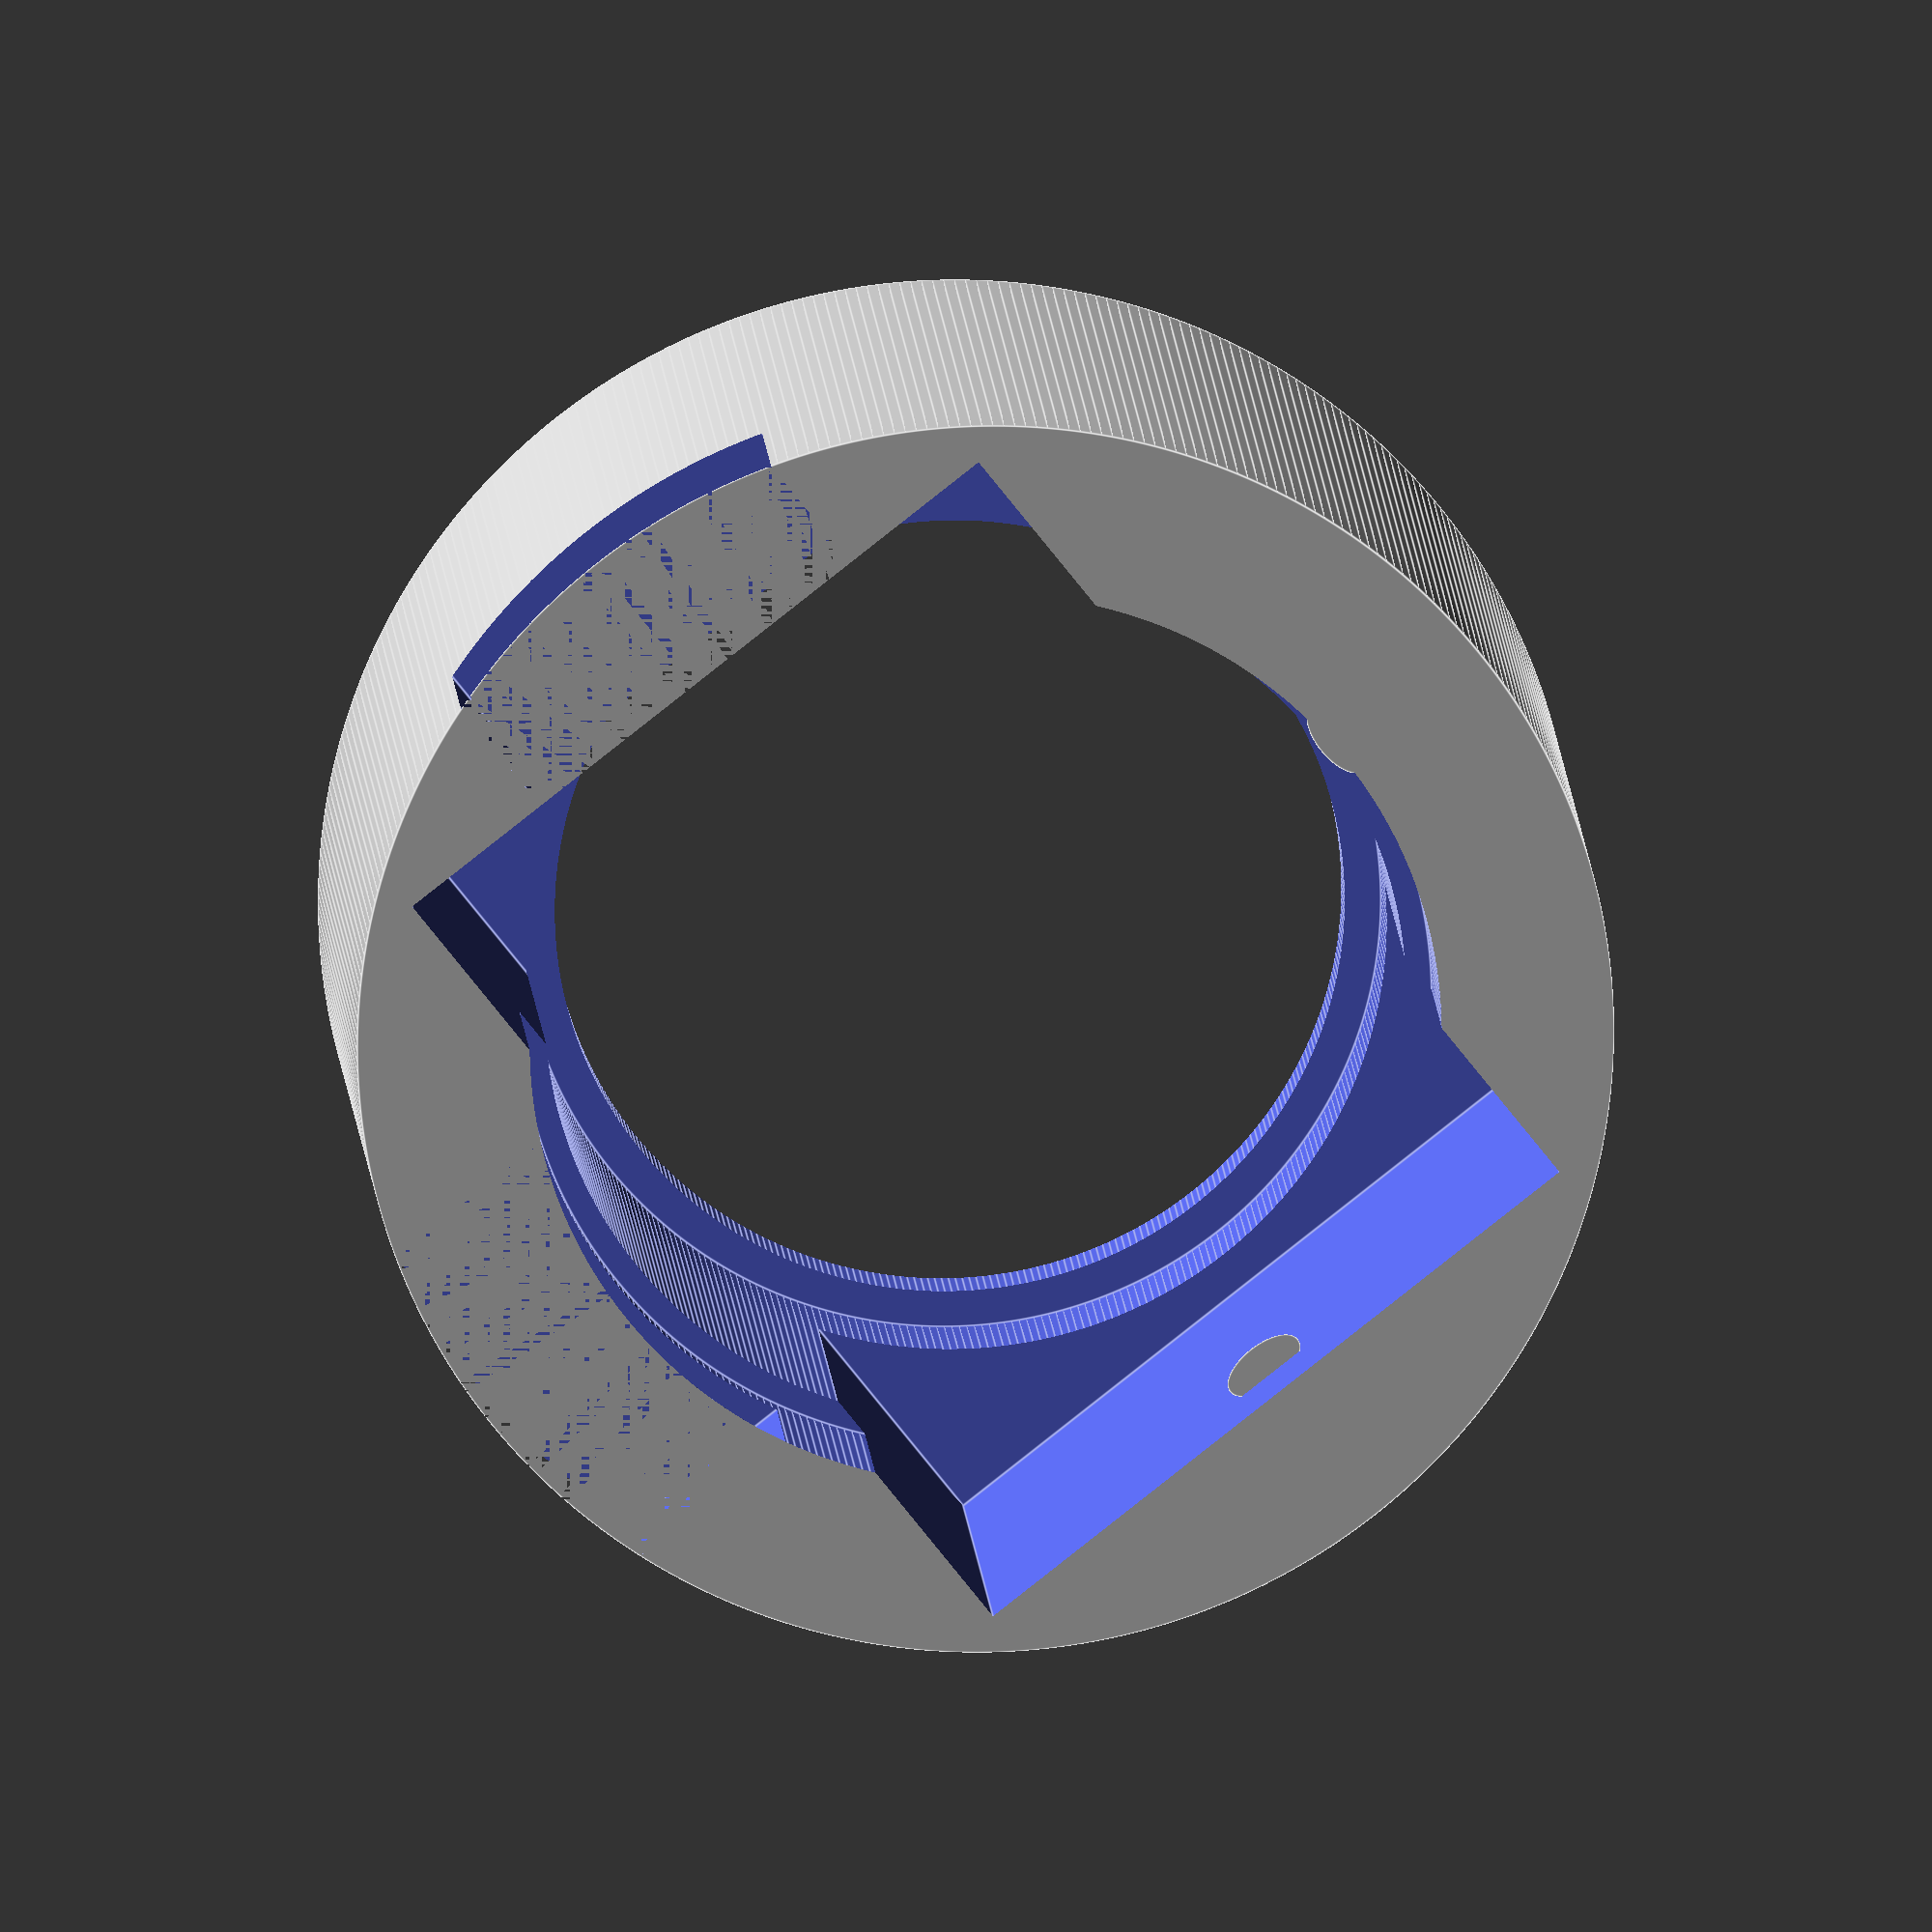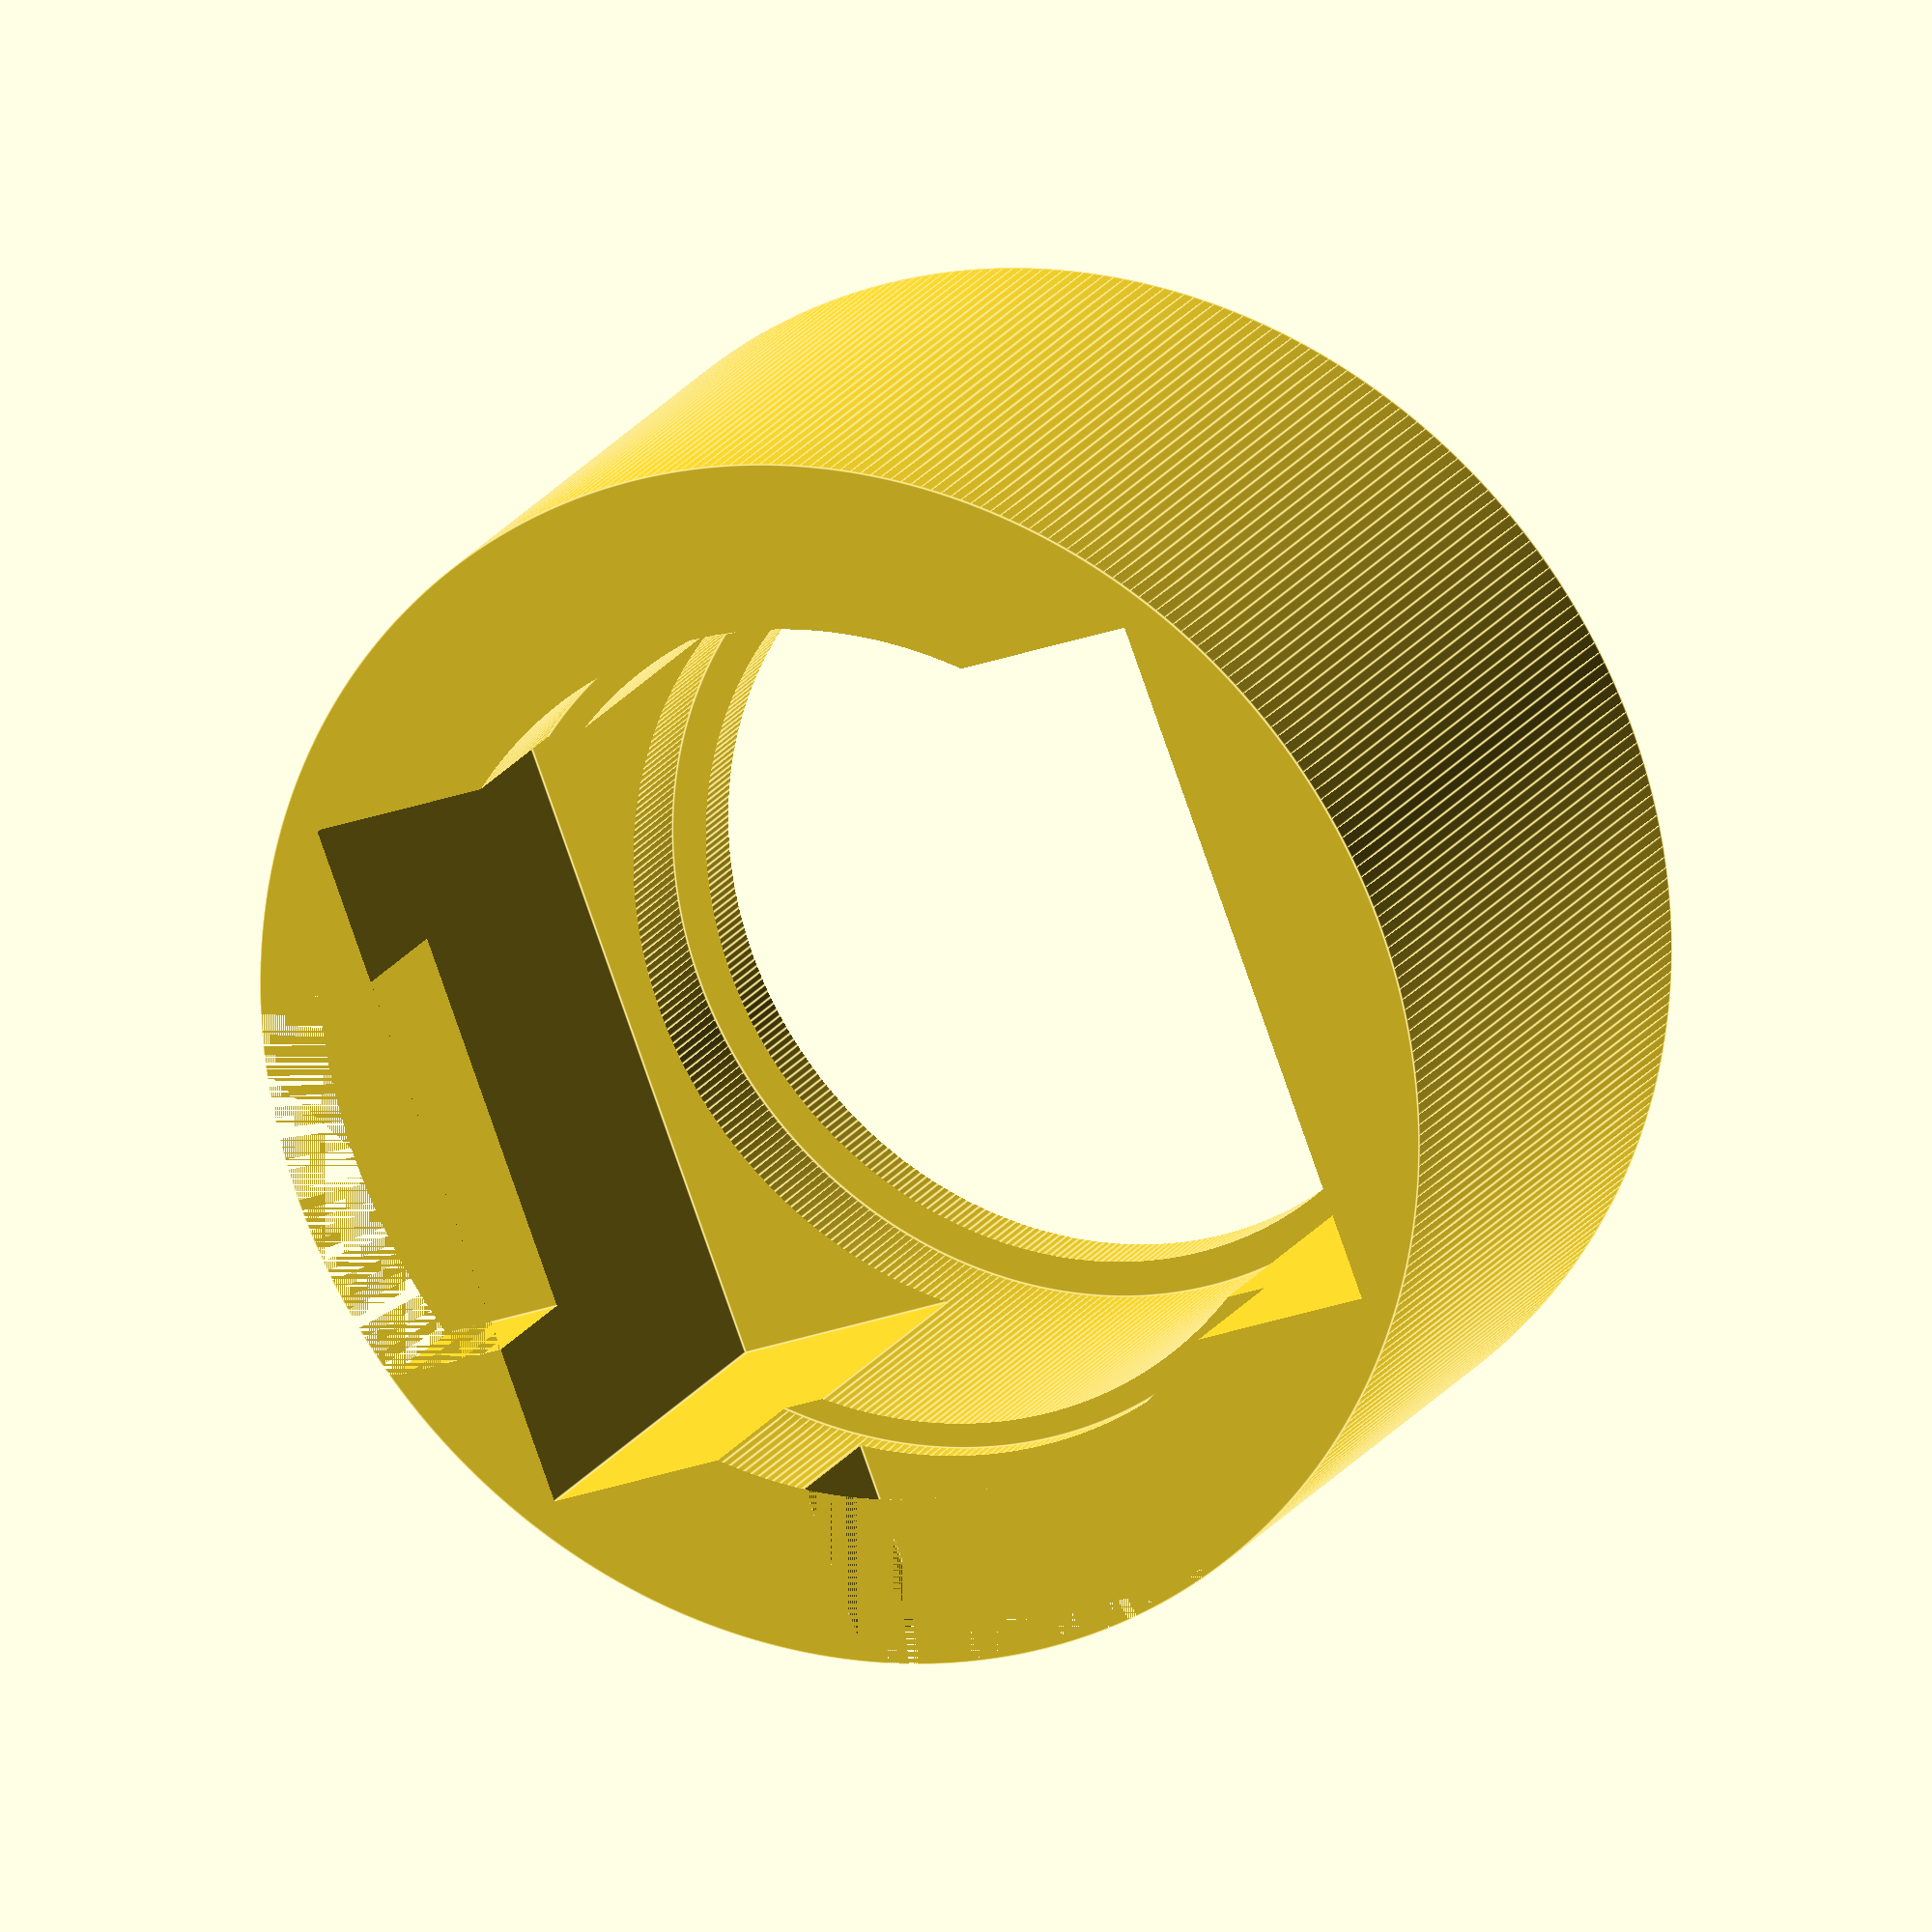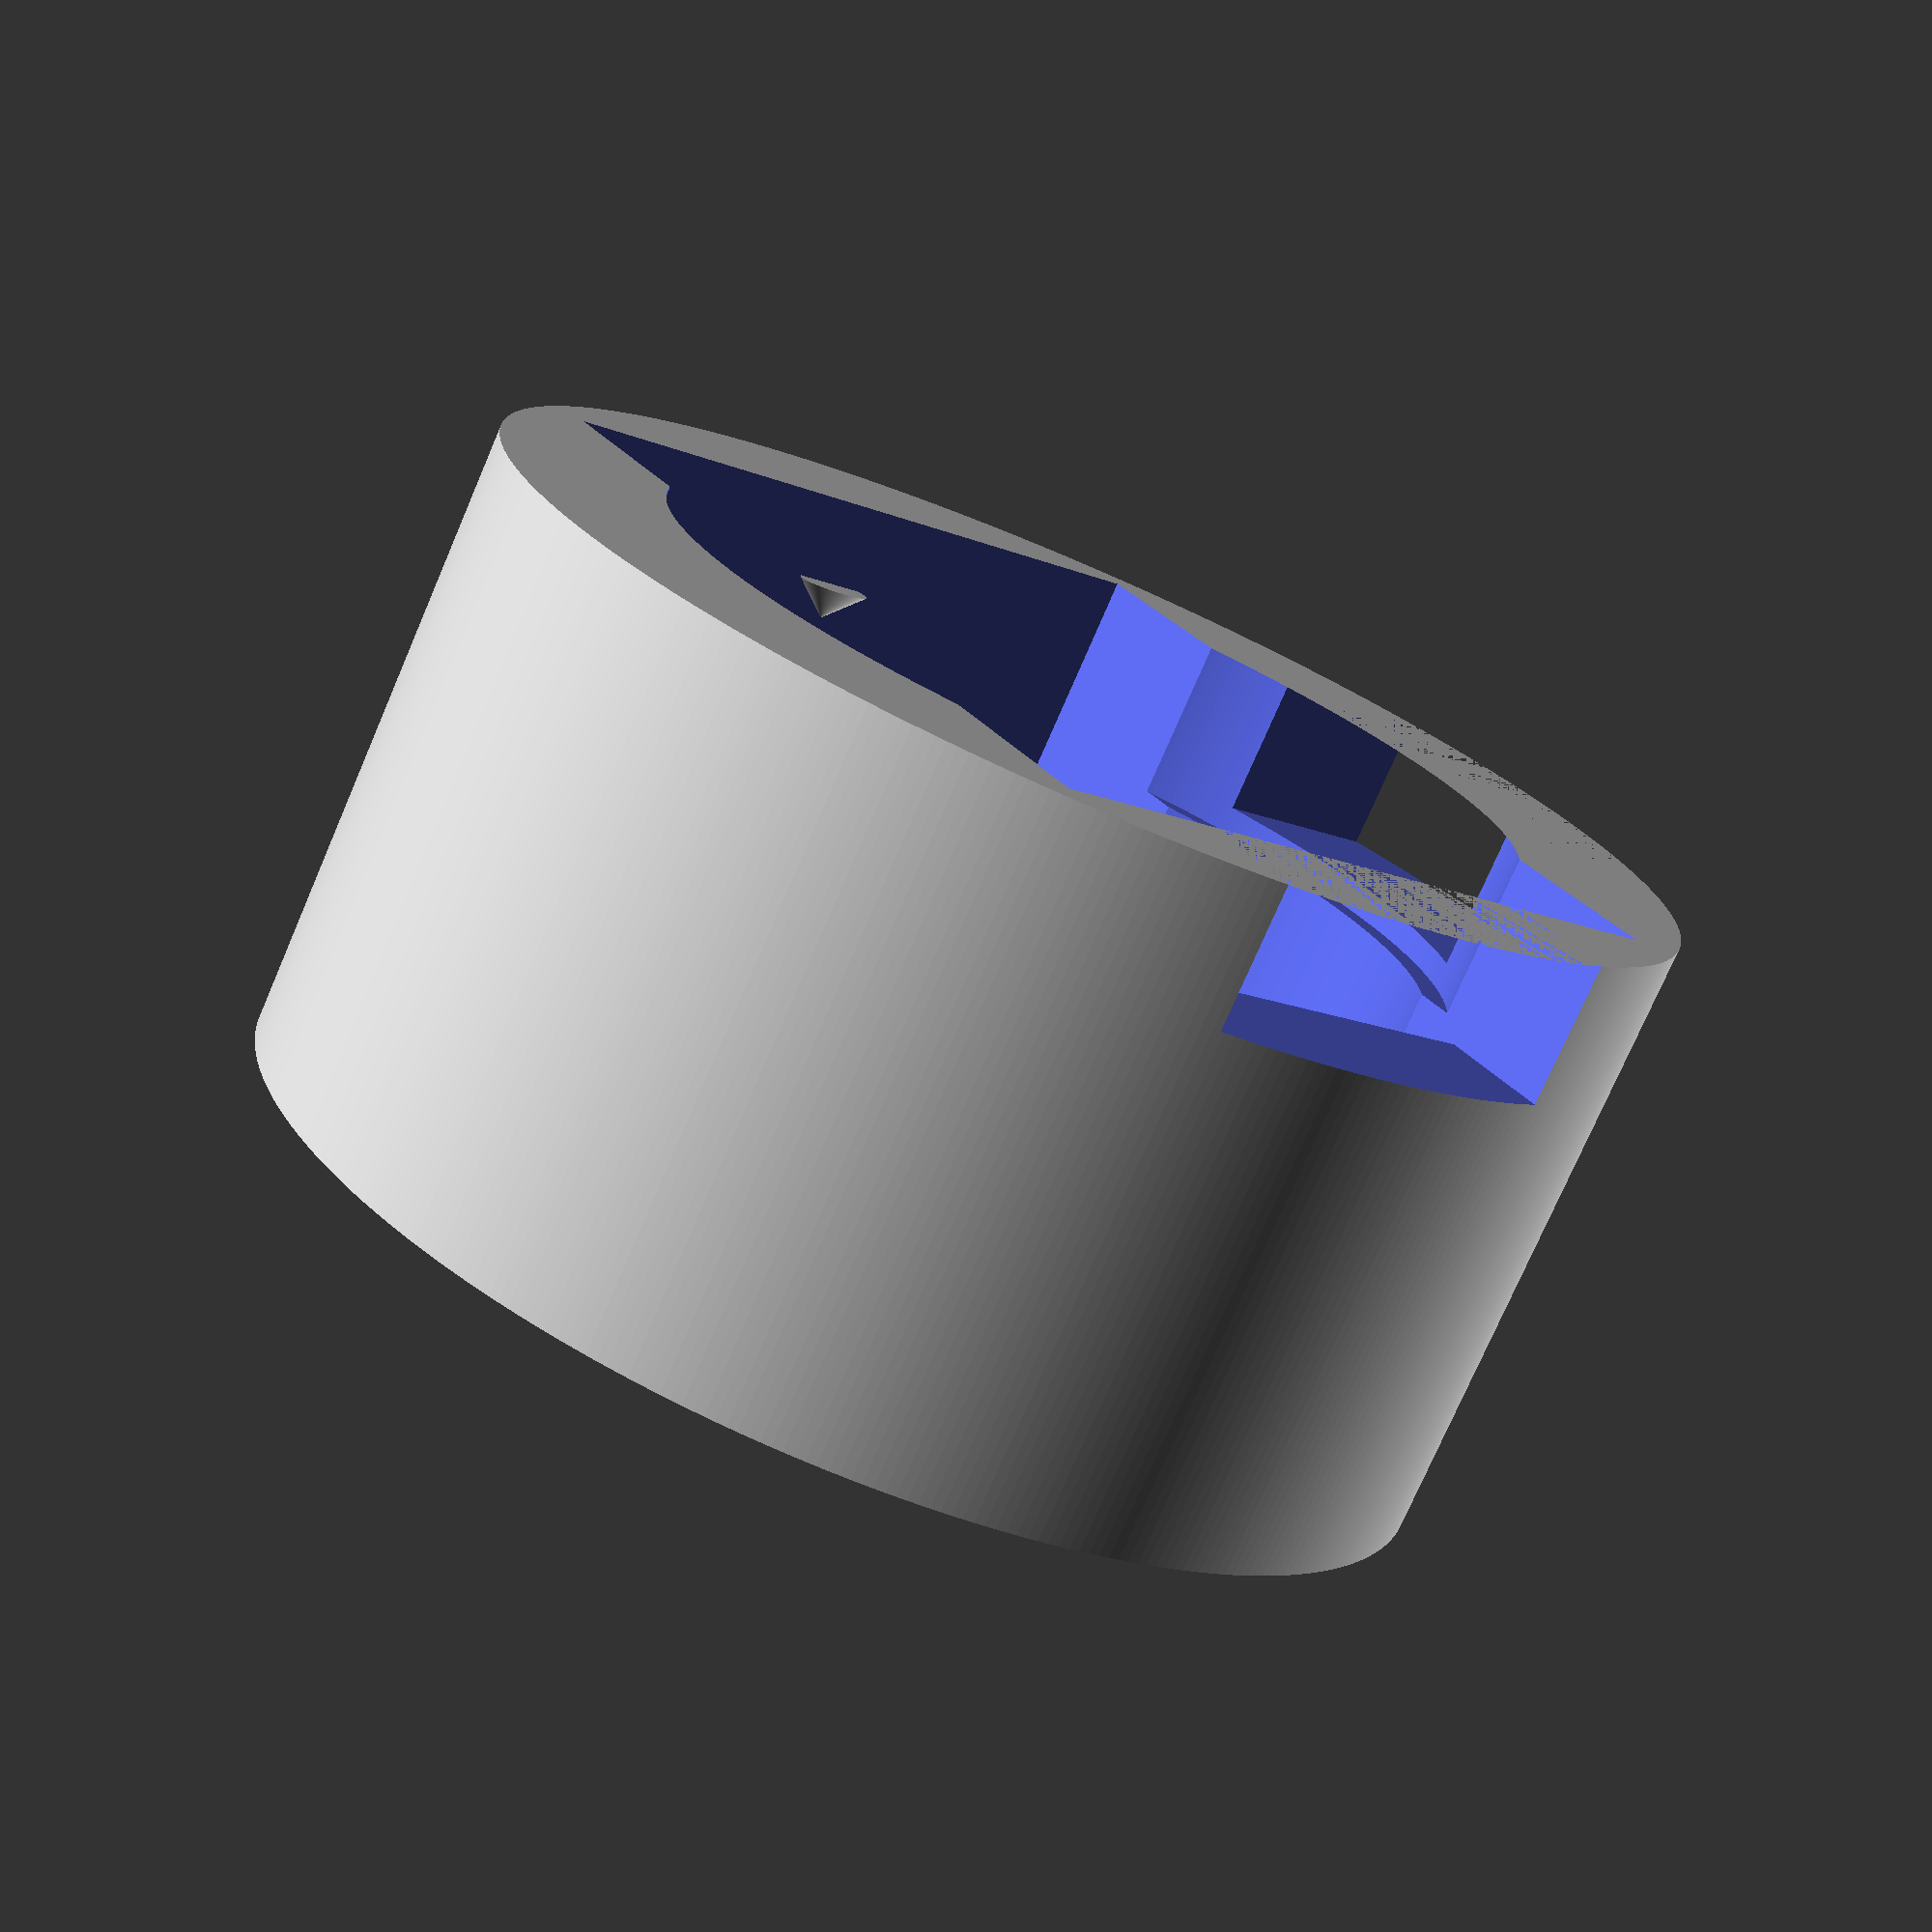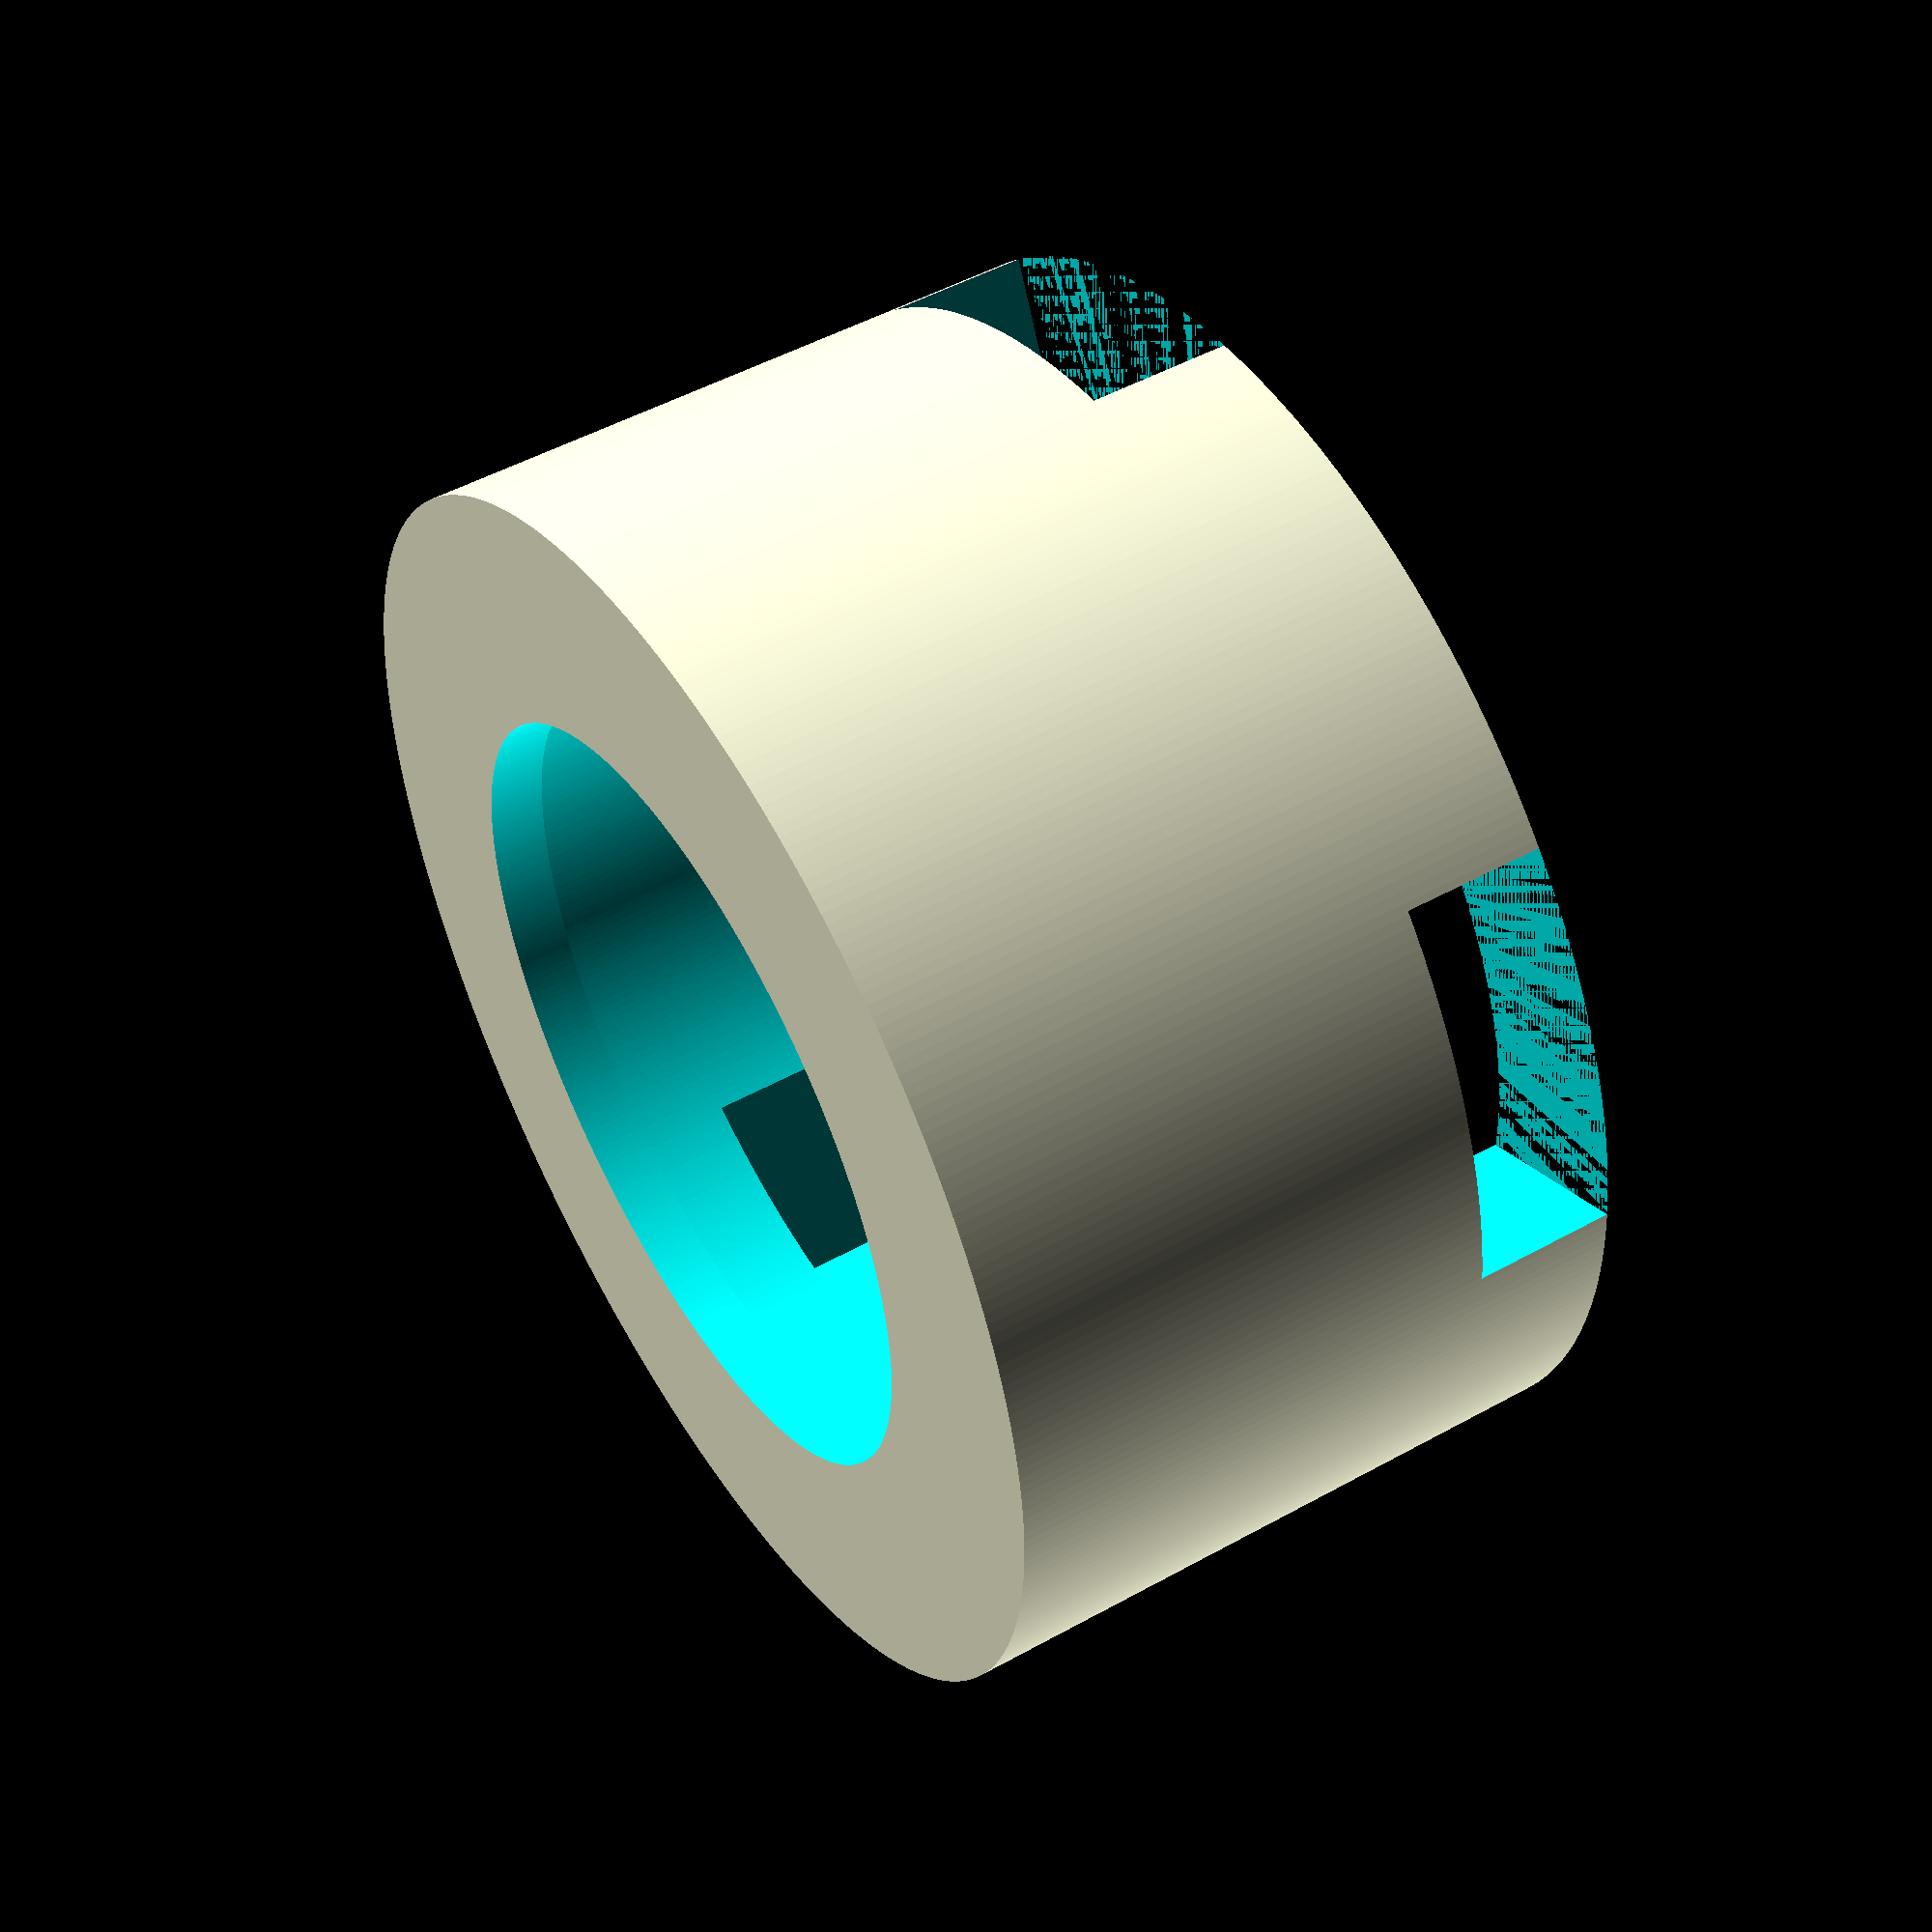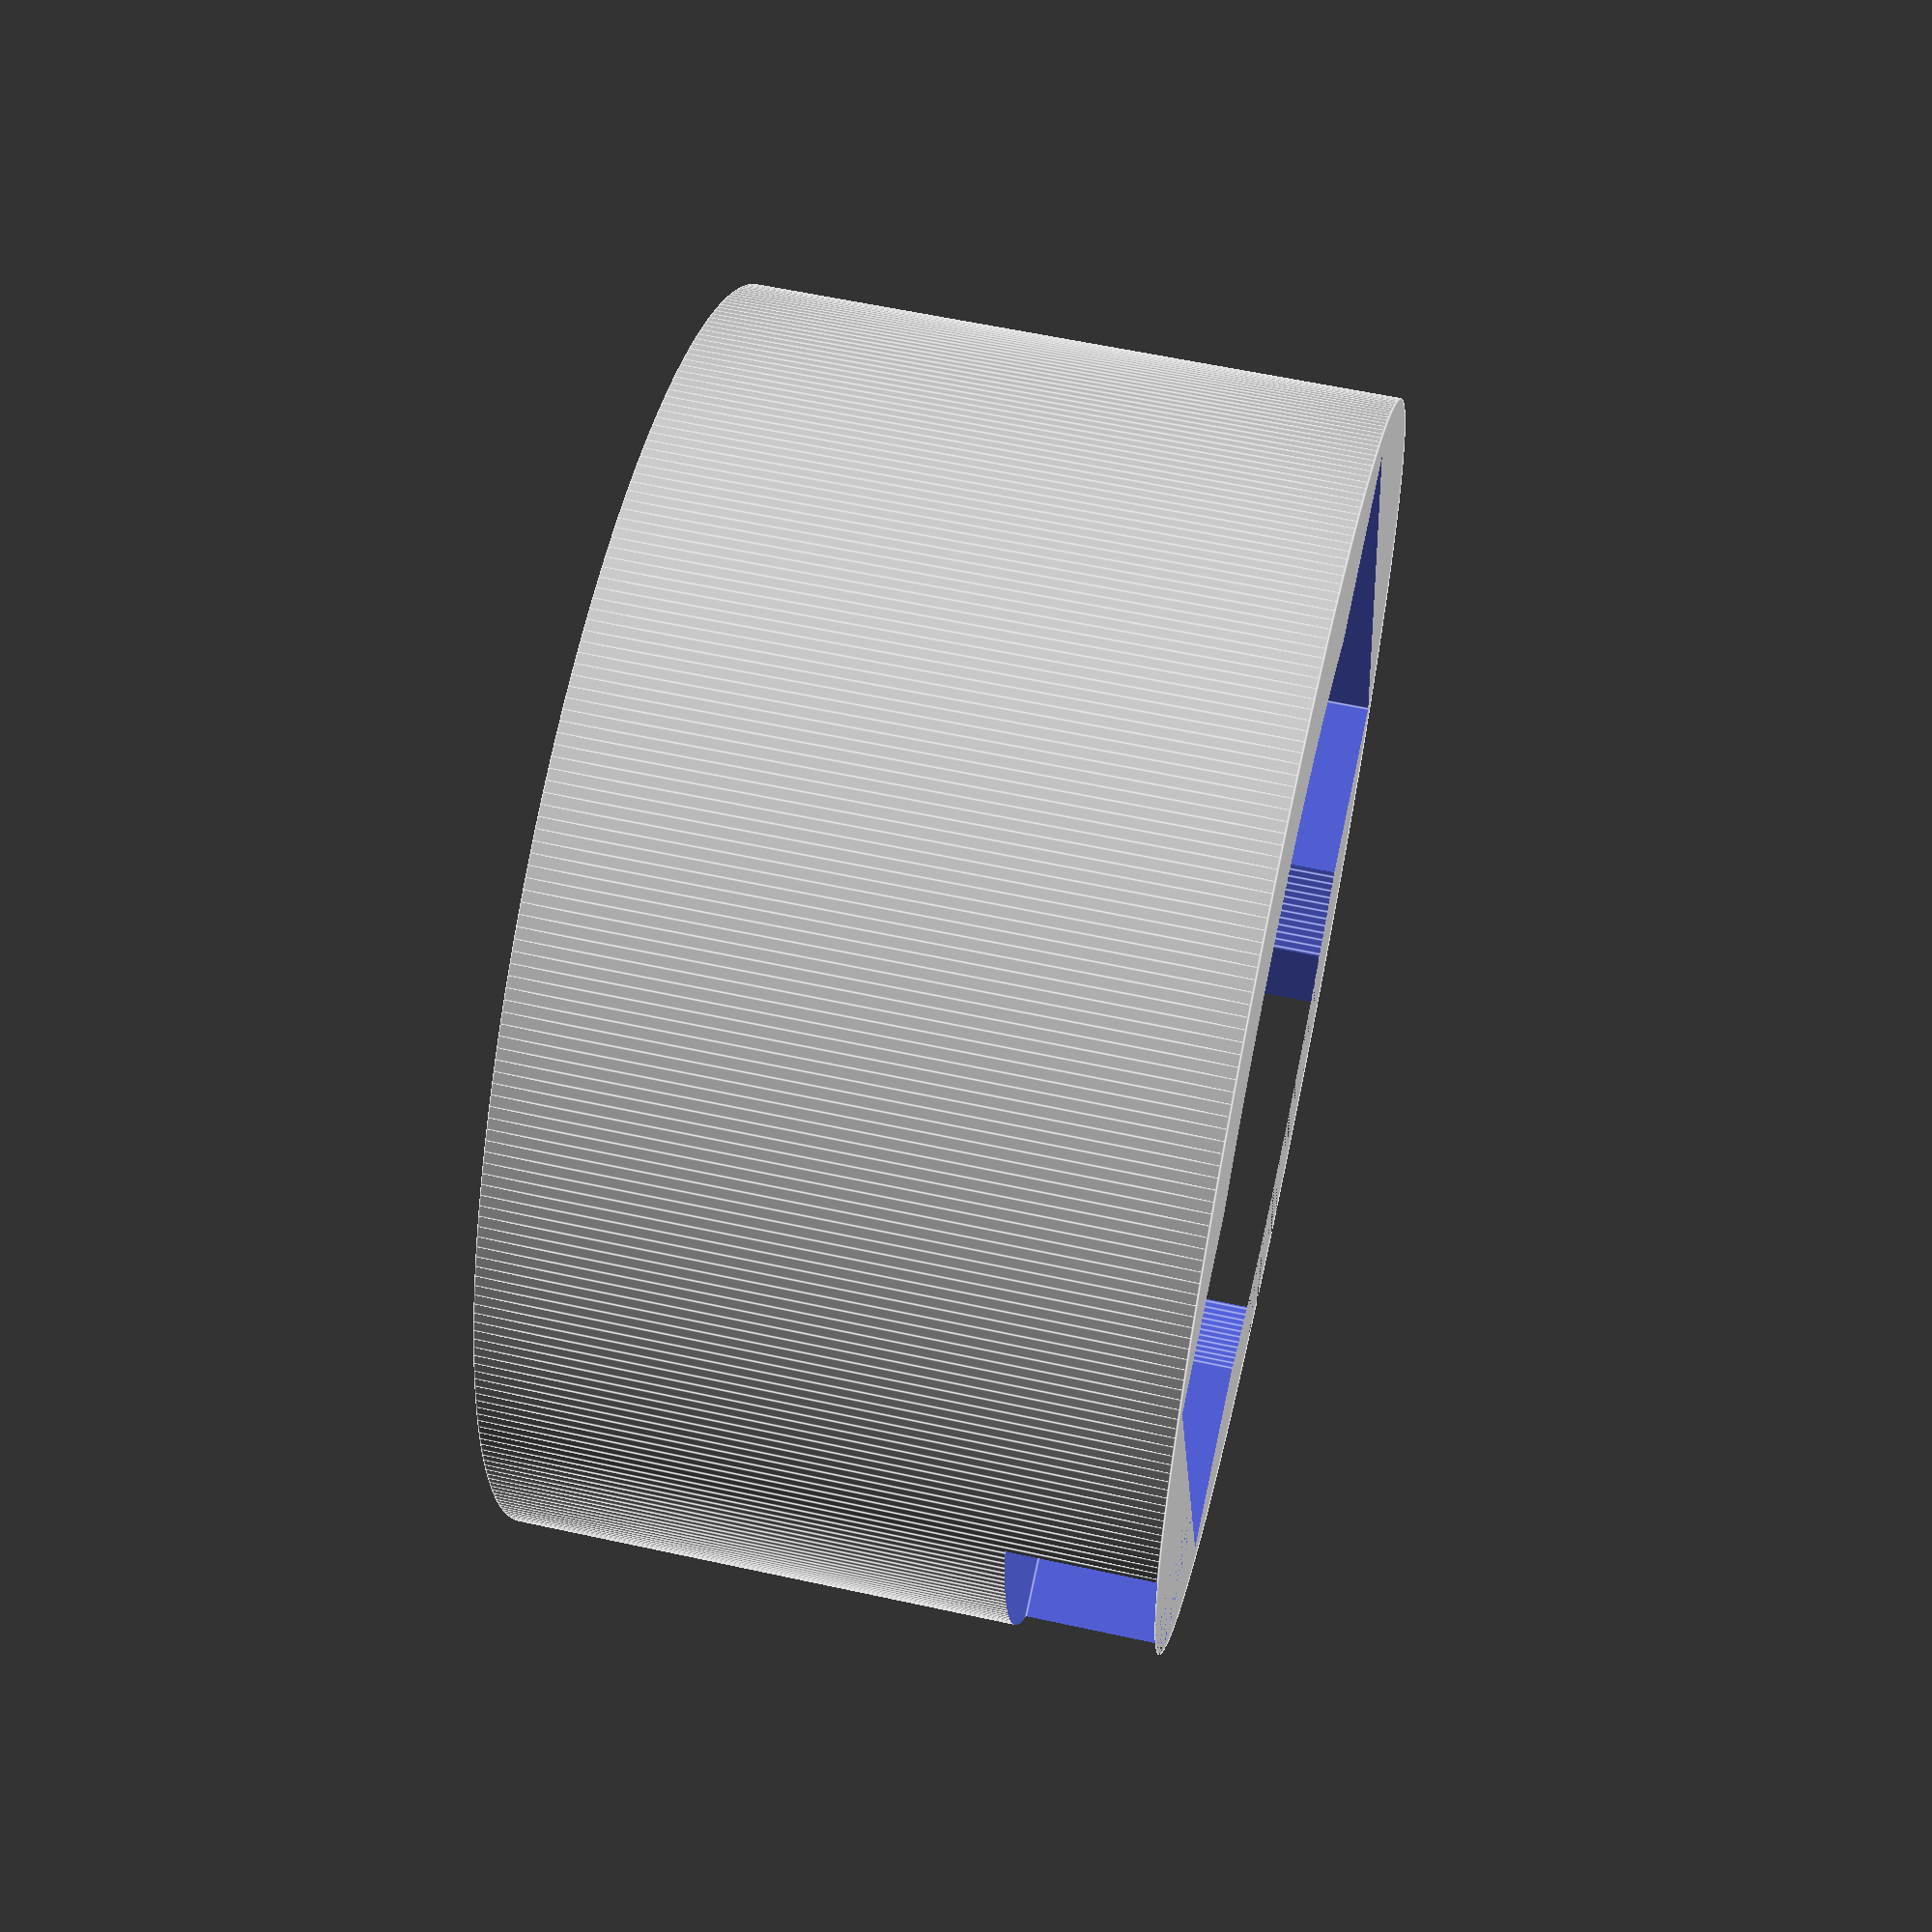
<openscad>
pixelWidth  = 23;
pixelHeight = 2.8;

battWidth  = 25.5;
battLength = 19.5;
battHeight = 4;
battClearance = 0.3;

battPcbGap = 4;

pcbWidth  = 25.4;
pcbHeight = 1.75;

usbWidth  = 10;
usbLength = 6;
usbHeight = 3;

switchWidth  = 6;
switchLength = 10;
switchHeight = 3;

bodyWidth  = 35;
bodyHeight = 18;
bodyWall   = 1.6;
bodyBezel  = 6.5;

/////// Assembly

/*PendantComponents();*/

union() {
  Body();

  // hook tabs
  translate([0, pcbWidth/2, usbHeight-0.5])
    scale([2, 1, 1])
      tab();

  translate([-battWidth/2, 0, usbHeight-0.5])
    scale([1, 2, 1])
      tab();
}






/////// Parts

module Body() {
  difference() {
    // main body
    cylinder(r=bodyWidth/2, h=bodyHeight, center=false, $fn=360);

    // pixel pcb hollow
    translate([0, 0, -bodyWall])
      cylinder(r=pixelWidth/2 + .5, h=bodyHeight, center=false, $fn=360);

    // Cut out diffuser
    translate([0, 0, bodyHeight - bodyWall*2])
      cylinder(r=bodyWidth/2 - bodyBezel, h=bodyWall*6, center=true, $fn=360);

    // battery corners
    translate([0, 0, -(bodyWall + pixelHeight)])
      hcCube(
        battWidth  + battClearance*2,
        battLength + battClearance*2,
        bodyHeight
      );

    // main PCB
    translate([0, 0, -1])
      cylinder(r=pcbWidth/2, h=(usbHeight + pcbHeight + 1), center=false, $fn=360);

    // USB cutout
    translate([0, -(pcbWidth - usbLength)/2 - 5, 0])
      hcCube(usbWidth + 1, usbLength  + 1, usbHeight + 1);

    // Power Switch cutout
    translate([pcbWidth/2-switchWidth/2 + 5, 0, 0])
      hcCube(switchWidth + 1, switchLength + 1, switchHeight + 1);

  }
}

module tab() {
  cylinder(r1=.6, r2=0, h=1, $fn=180);
}

module PendantComponents() {
  color([.75, .25, .25]) {
    // USB Port
    translate([0, -(pcbWidth/2-usbLength/2), ])
      hcCube(usbWidth, usbLength, usbHeight);

    // Power Switch
    translate([pcbWidth/2-switchWidth/2, 0, 0])
      hcCube(switchWidth, switchLength, switchHeight);

    // PCB
    translate([0, 0, usbHeight])
      cylinder(r=pcbWidth/2, h=pcbHeight, center=false, $fn=360);


    // Battery gap
    translate([0, 0, usbHeight + pcbHeight])
      hcCube(10, 10, battPcbGap);

    // Battery
    translate([0, 0, usbHeight + pcbHeight + battPcbGap])
      hcCube(battWidth, battLength, battHeight);

    // Pixels
    translate([0, 0, usbHeight + pcbHeight + battPcbGap + battHeight])
      cylinder(r=pixelWidth/2, h=pixelHeight, center=false, $fn=360);
  }
}




/////// Lib

module hcCube(w, l, h) {
  translate([-w/2, -l/2, 0])
  cube(size=[w, l, h], center=false);
}

</openscad>
<views>
elev=346.9 azim=308.3 roll=176.5 proj=o view=edges
elev=340.7 azim=20.9 roll=203.0 proj=o view=edges
elev=75.3 azim=123.5 roll=156.7 proj=p view=solid
elev=130.4 azim=65.5 roll=121.5 proj=p view=wireframe
elev=121.9 azim=196.0 roll=77.2 proj=p view=edges
</views>
